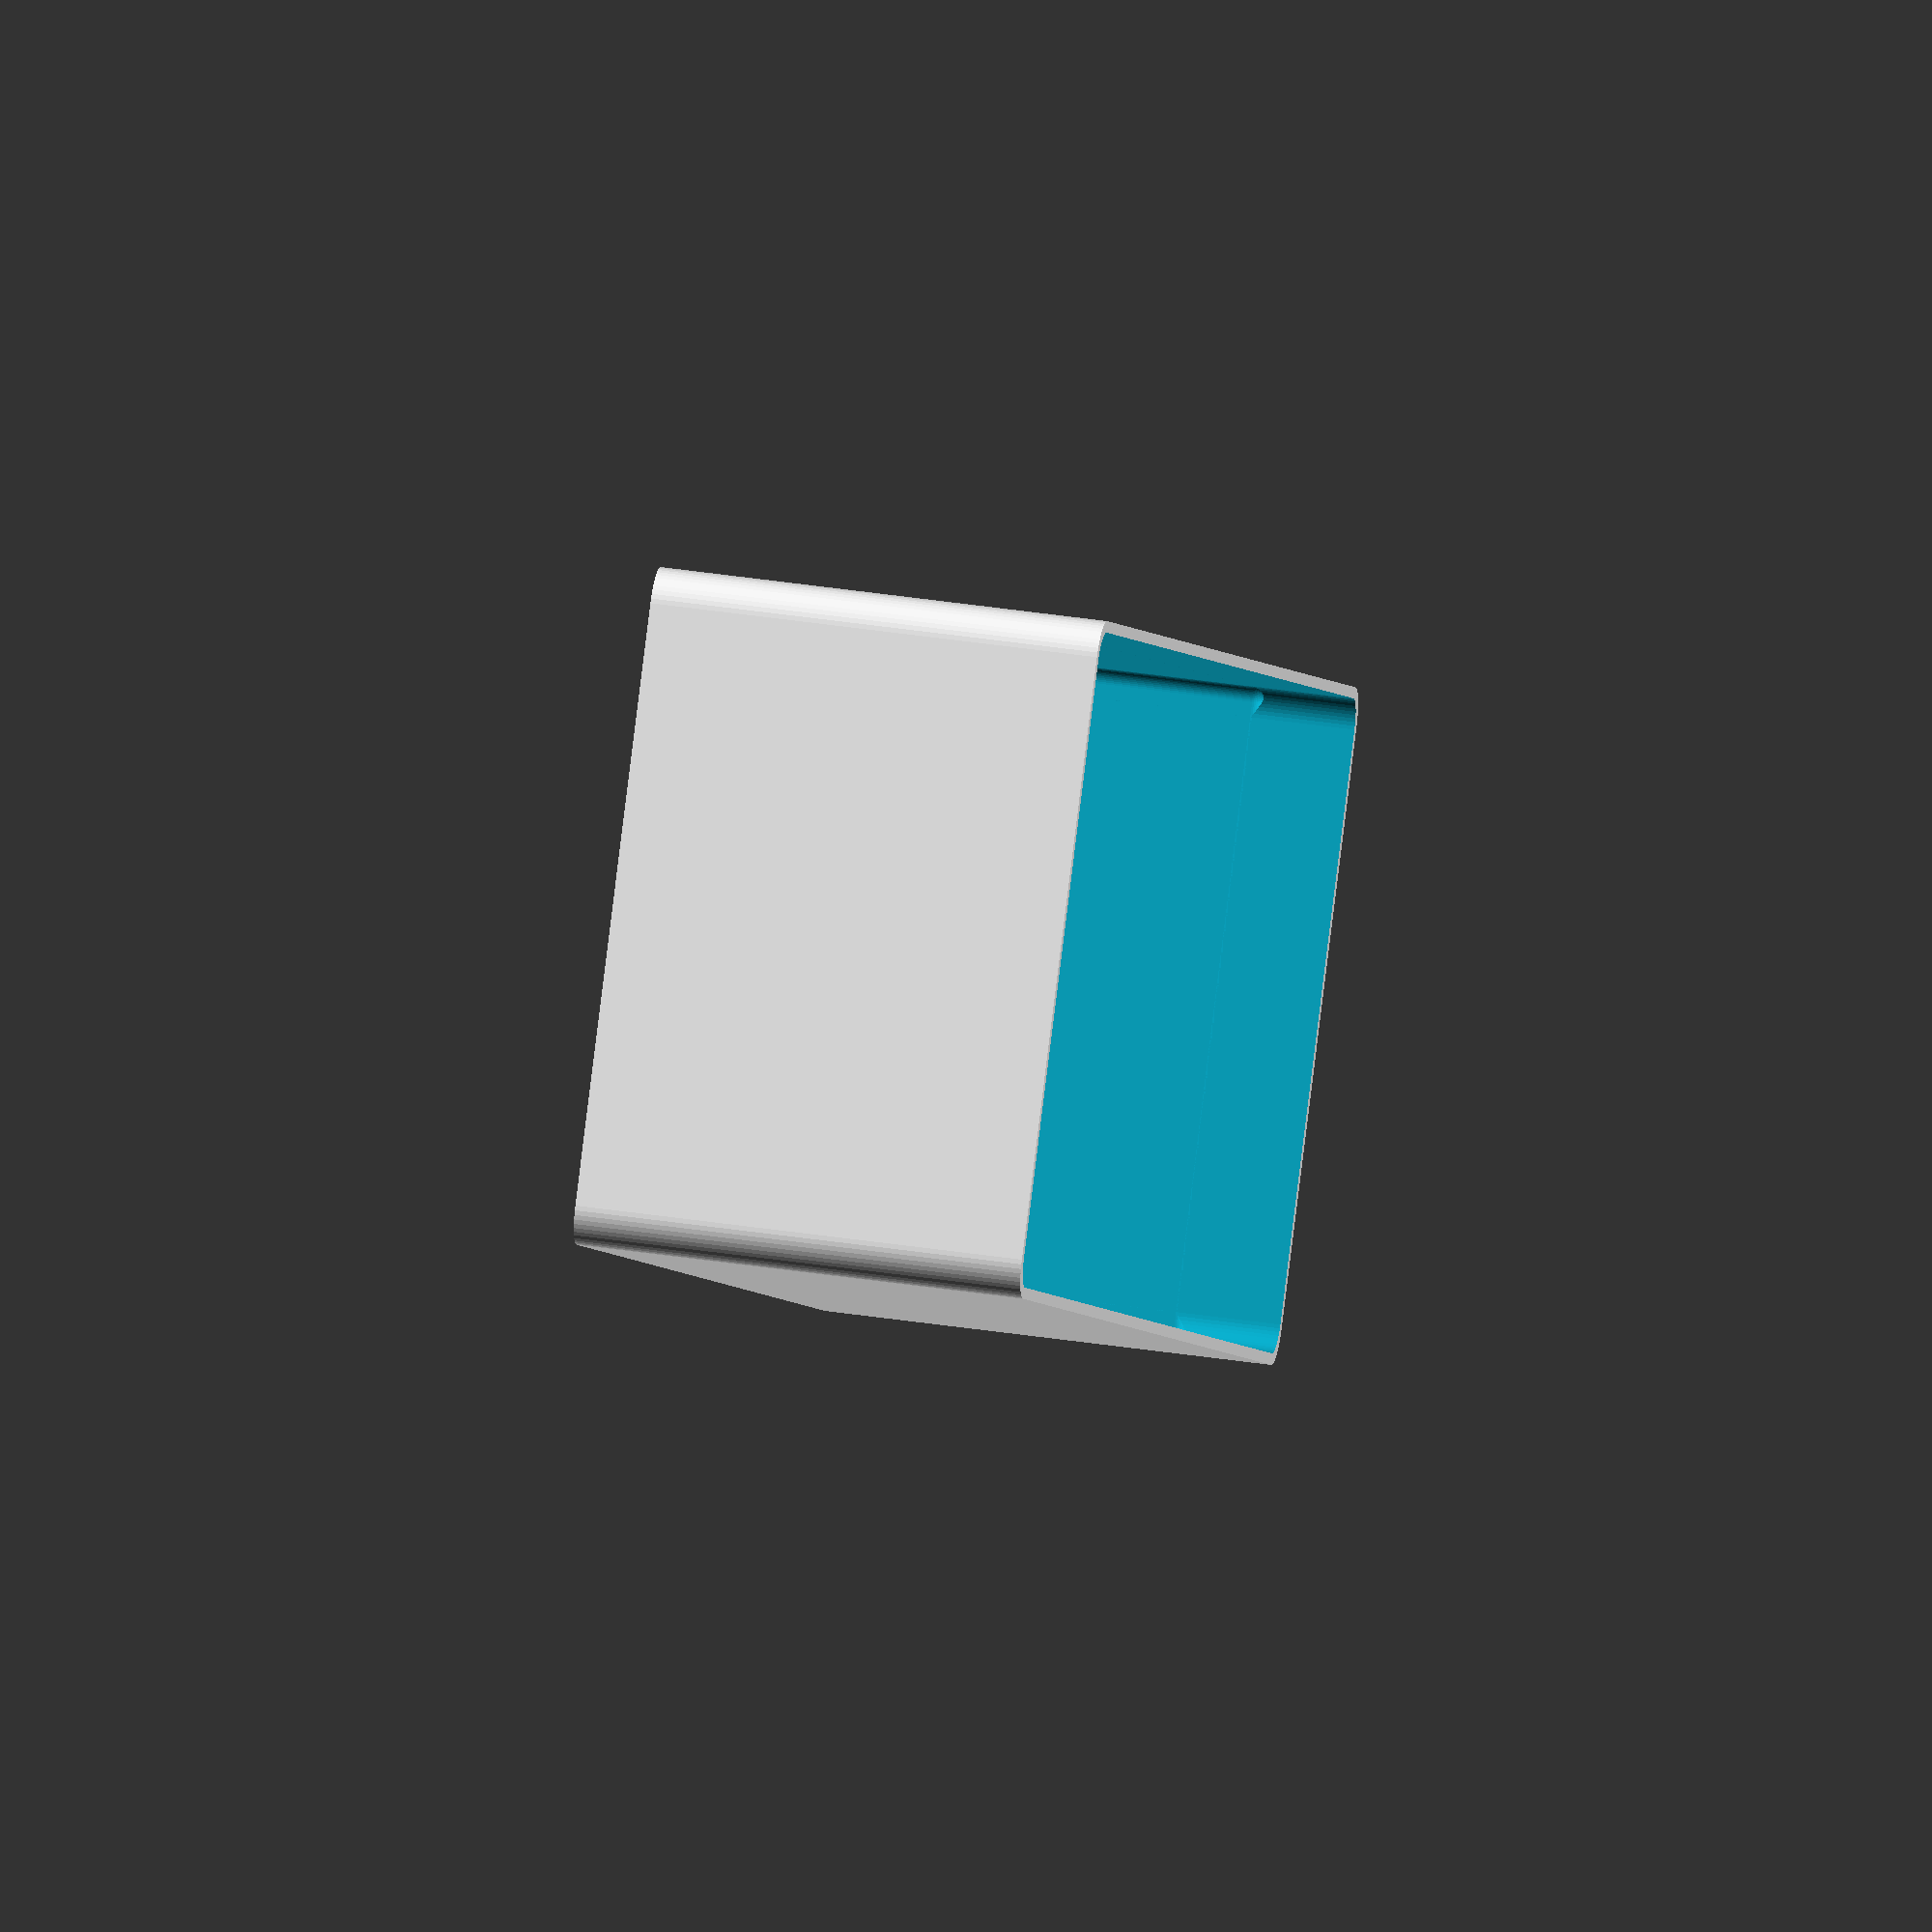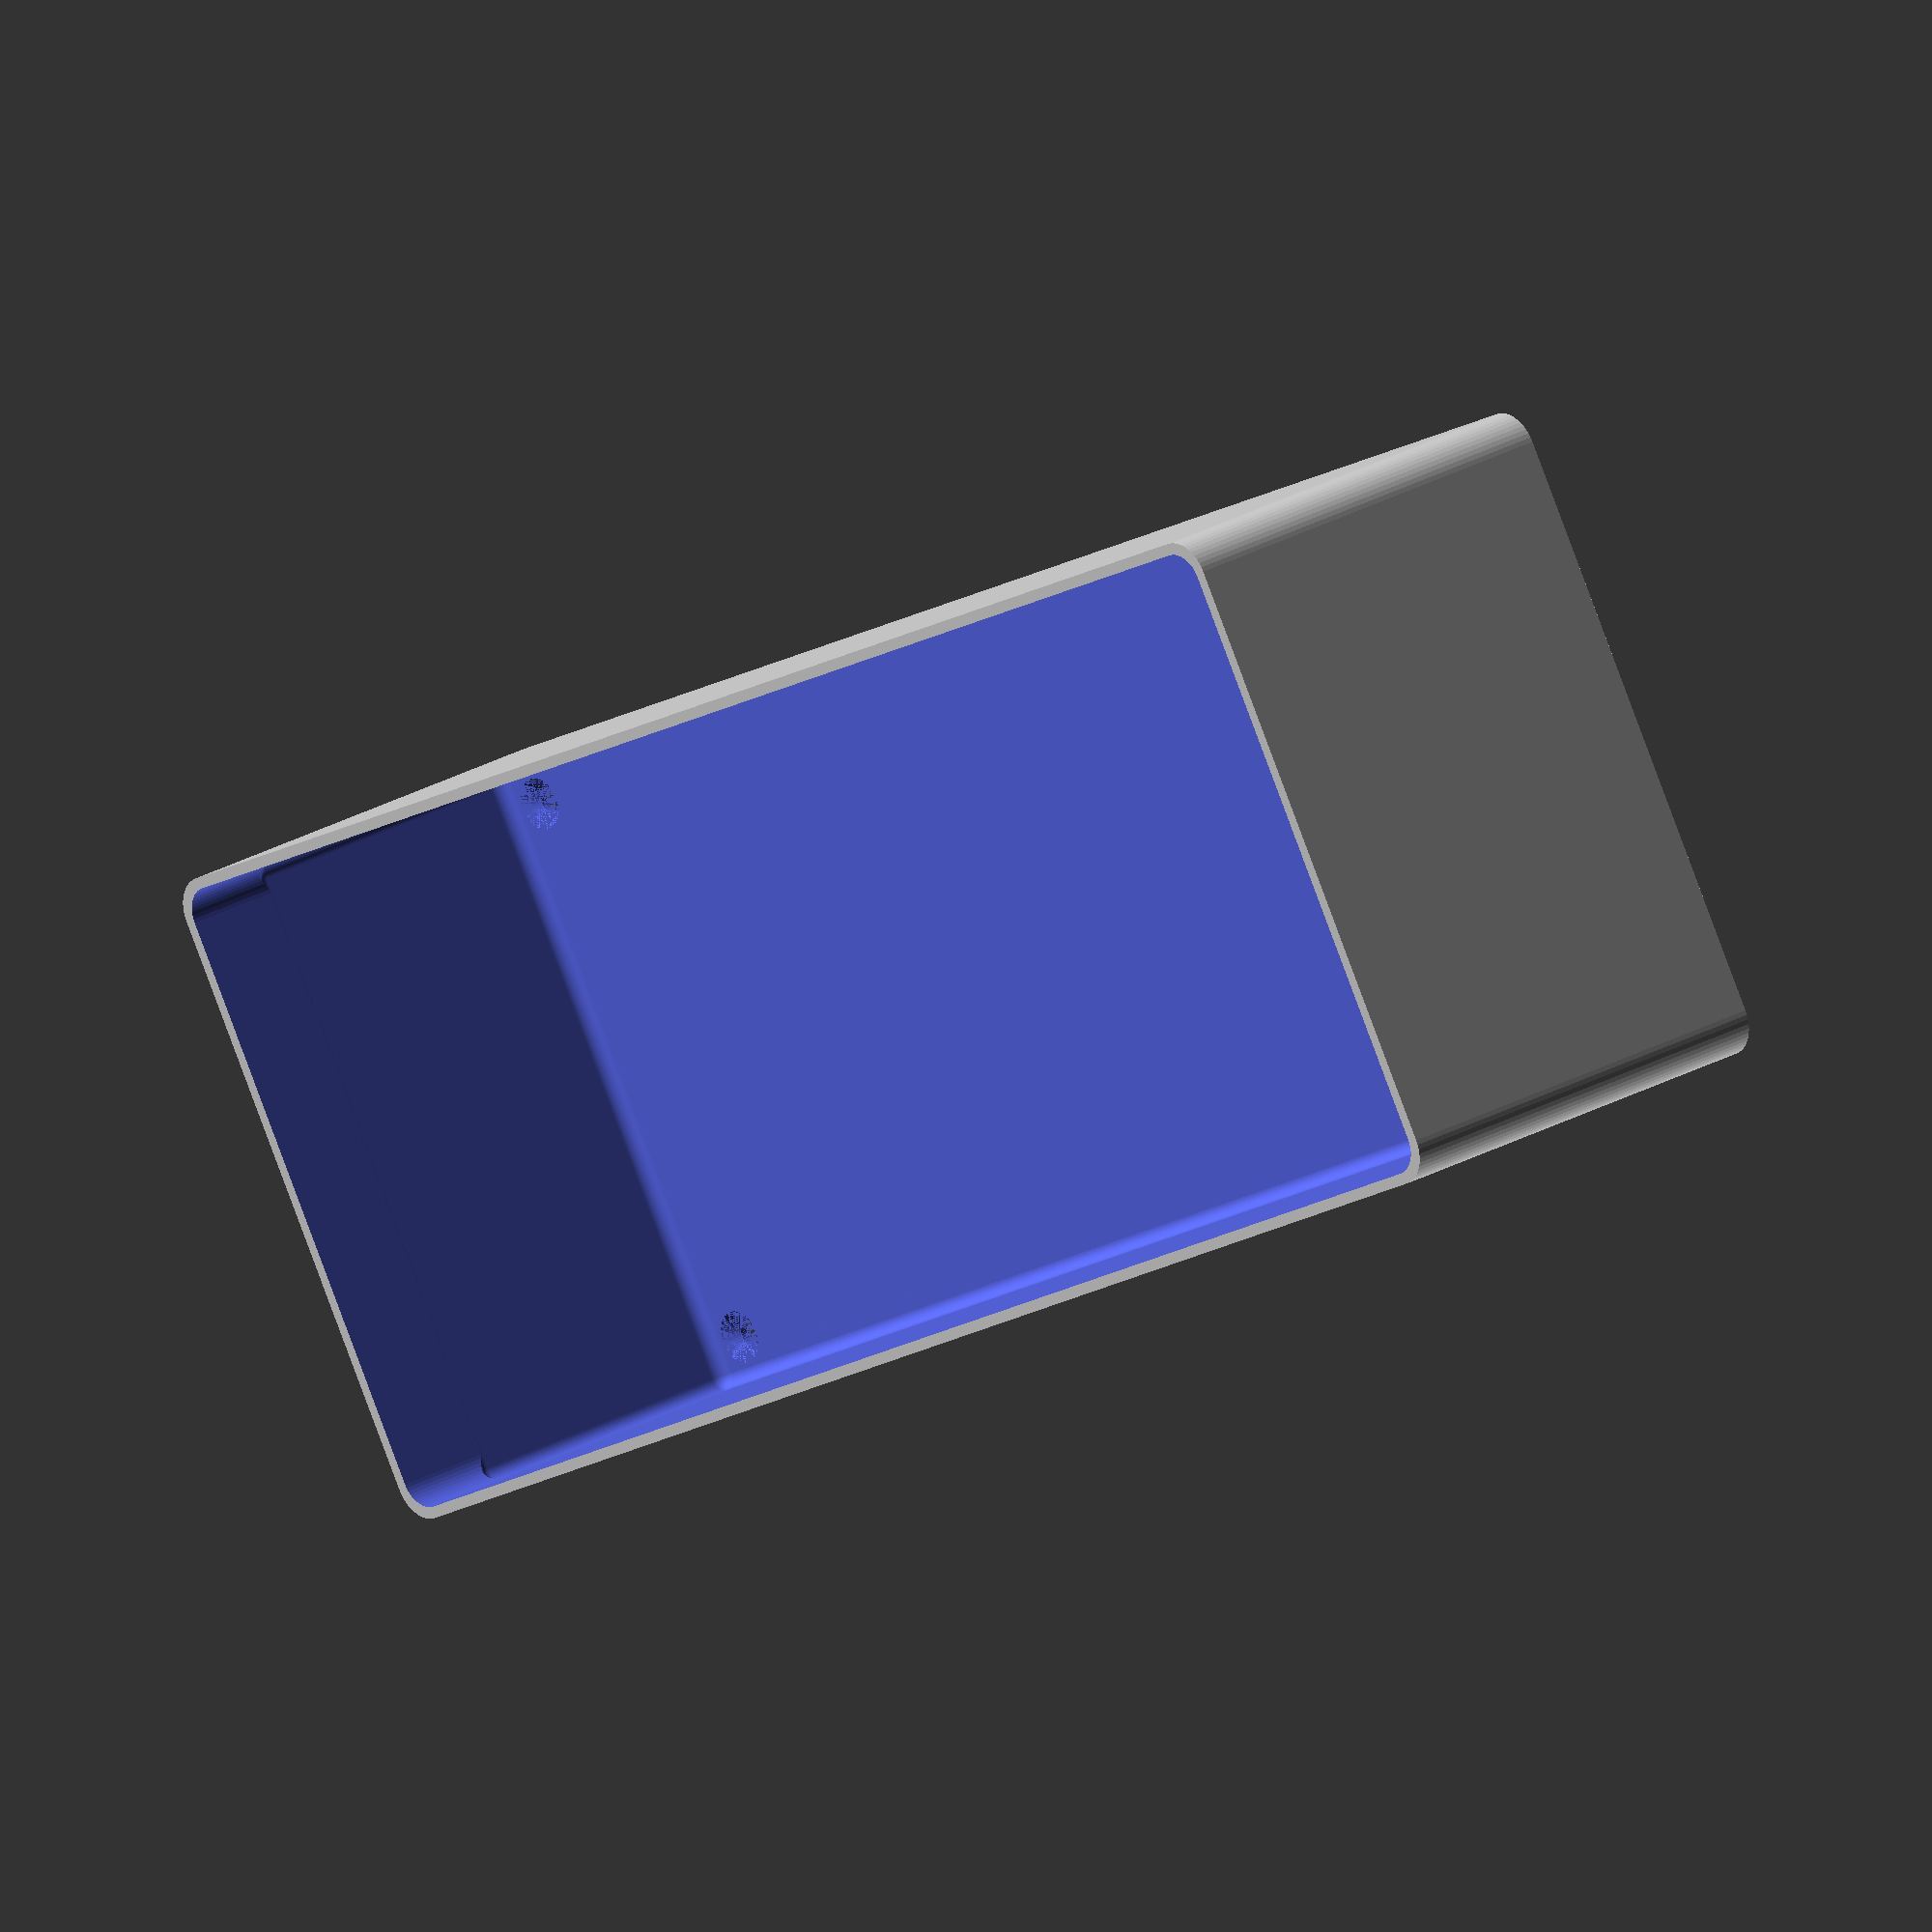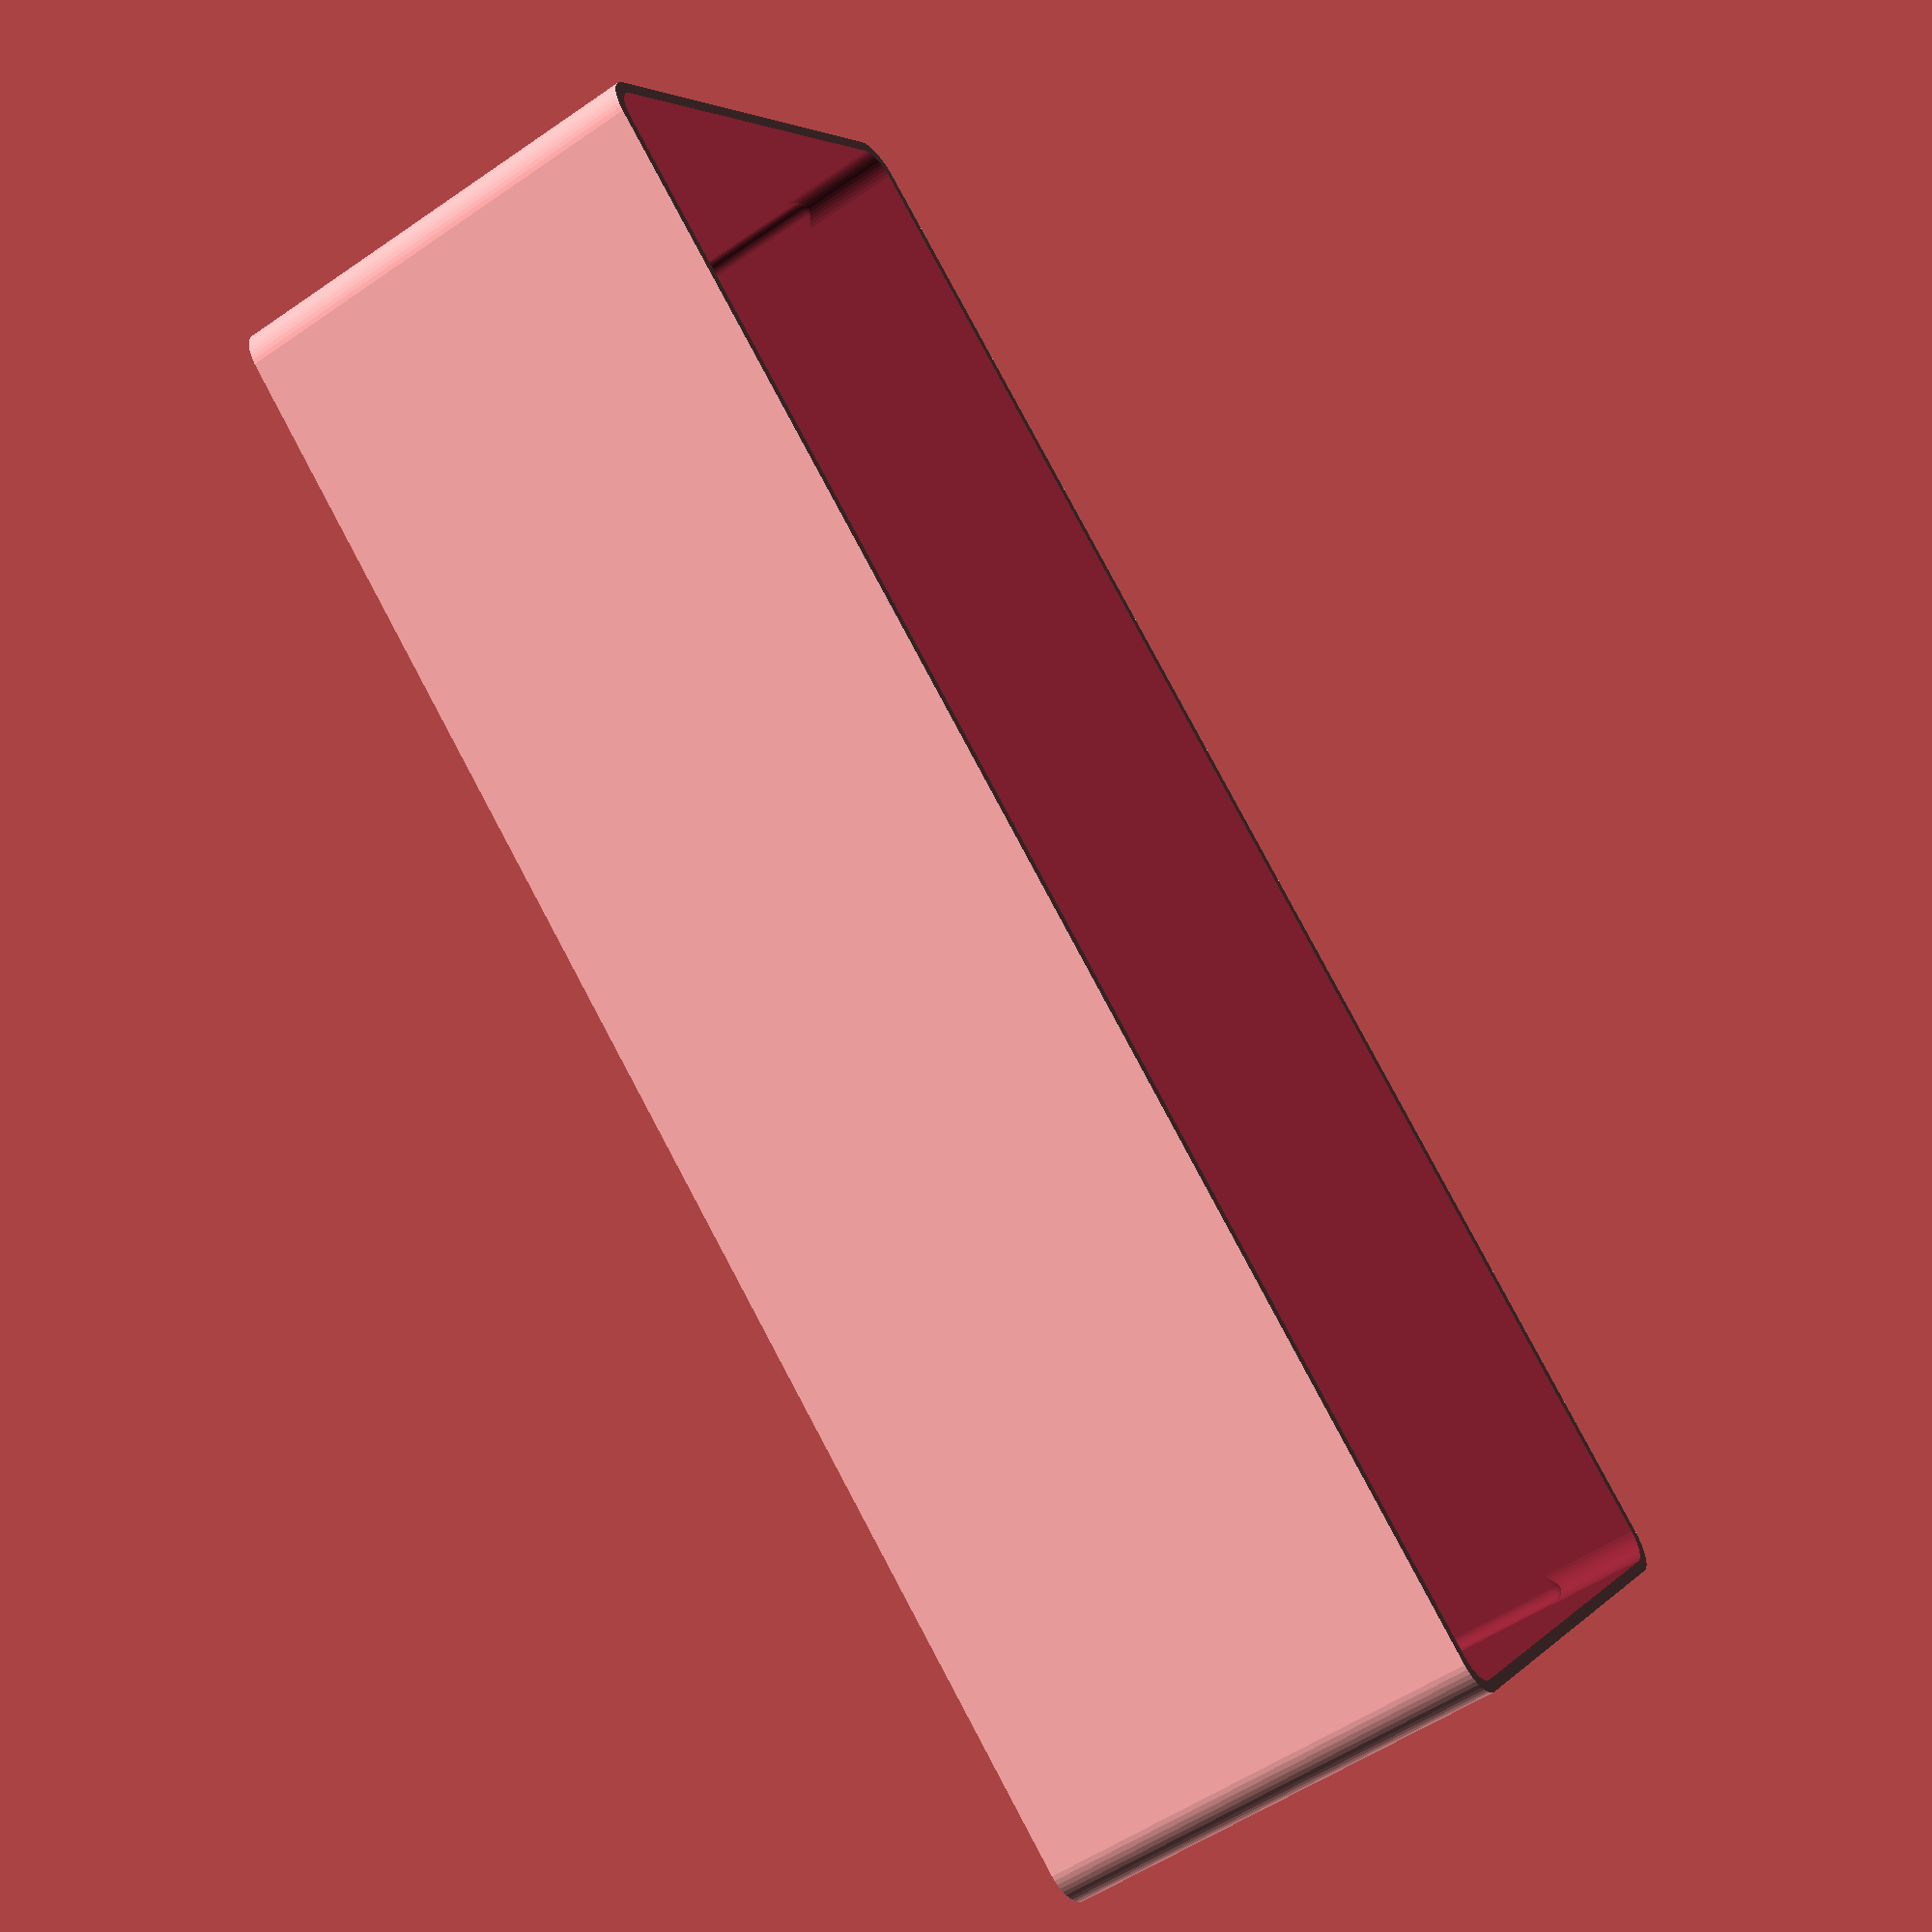
<openscad>
$fn = 50;


difference() {
	difference() {
		union() {
			hull() {
				translate(v = [-107.5000000000, 40.0000000000, 0]) {
					cylinder(h = 60, r = 5);
				}
				translate(v = [107.5000000000, 40.0000000000, 0]) {
					cylinder(h = 60, r = 5);
				}
				translate(v = [-107.5000000000, -40.0000000000, 0]) {
					cylinder(h = 60, r = 5);
				}
				translate(v = [107.5000000000, -40.0000000000, 0]) {
					cylinder(h = 60, r = 5);
				}
			}
		}
		union() {
			translate(v = [-105.0000000000, -37.5000000000, 3]) {
				rotate(a = [0, 0, 0]) {
					difference() {
						union() {
							translate(v = [0, 0, -3.0000000000]) {
								cylinder(h = 3, r = 1.5000000000);
							}
							translate(v = [0, 0, -1.9000000000]) {
								cylinder(h = 1.9000000000, r1 = 1.8000000000, r2 = 3.6000000000);
							}
							cylinder(h = 250, r = 3.6000000000);
							translate(v = [0, 0, -3.0000000000]) {
								cylinder(h = 3, r = 1.8000000000);
							}
							translate(v = [0, 0, -3.0000000000]) {
								cylinder(h = 3, r = 1.5000000000);
							}
						}
						union();
					}
				}
			}
			translate(v = [105.0000000000, -37.5000000000, 3]) {
				rotate(a = [0, 0, 0]) {
					difference() {
						union() {
							translate(v = [0, 0, -3.0000000000]) {
								cylinder(h = 3, r = 1.5000000000);
							}
							translate(v = [0, 0, -1.9000000000]) {
								cylinder(h = 1.9000000000, r1 = 1.8000000000, r2 = 3.6000000000);
							}
							cylinder(h = 250, r = 3.6000000000);
							translate(v = [0, 0, -3.0000000000]) {
								cylinder(h = 3, r = 1.8000000000);
							}
							translate(v = [0, 0, -3.0000000000]) {
								cylinder(h = 3, r = 1.5000000000);
							}
						}
						union();
					}
				}
			}
			translate(v = [-105.0000000000, 37.5000000000, 3]) {
				rotate(a = [0, 0, 0]) {
					difference() {
						union() {
							translate(v = [0, 0, -3.0000000000]) {
								cylinder(h = 3, r = 1.5000000000);
							}
							translate(v = [0, 0, -1.9000000000]) {
								cylinder(h = 1.9000000000, r1 = 1.8000000000, r2 = 3.6000000000);
							}
							cylinder(h = 250, r = 3.6000000000);
							translate(v = [0, 0, -3.0000000000]) {
								cylinder(h = 3, r = 1.8000000000);
							}
							translate(v = [0, 0, -3.0000000000]) {
								cylinder(h = 3, r = 1.5000000000);
							}
						}
						union();
					}
				}
			}
			translate(v = [105.0000000000, 37.5000000000, 3]) {
				rotate(a = [0, 0, 0]) {
					difference() {
						union() {
							translate(v = [0, 0, -3.0000000000]) {
								cylinder(h = 3, r = 1.5000000000);
							}
							translate(v = [0, 0, -1.9000000000]) {
								cylinder(h = 1.9000000000, r1 = 1.8000000000, r2 = 3.6000000000);
							}
							cylinder(h = 250, r = 3.6000000000);
							translate(v = [0, 0, -3.0000000000]) {
								cylinder(h = 3, r = 1.8000000000);
							}
							translate(v = [0, 0, -3.0000000000]) {
								cylinder(h = 3, r = 1.5000000000);
							}
						}
						union();
					}
				}
			}
			translate(v = [0, 0, 2.9925000000]) {
				hull() {
					union() {
						translate(v = [-107.0000000000, 39.5000000000, 4]) {
							cylinder(h = 97, r = 4);
						}
						translate(v = [-107.0000000000, 39.5000000000, 4]) {
							sphere(r = 4);
						}
						translate(v = [-107.0000000000, 39.5000000000, 101]) {
							sphere(r = 4);
						}
					}
					union() {
						translate(v = [107.0000000000, 39.5000000000, 4]) {
							cylinder(h = 97, r = 4);
						}
						translate(v = [107.0000000000, 39.5000000000, 4]) {
							sphere(r = 4);
						}
						translate(v = [107.0000000000, 39.5000000000, 101]) {
							sphere(r = 4);
						}
					}
					union() {
						translate(v = [-107.0000000000, -39.5000000000, 4]) {
							cylinder(h = 97, r = 4);
						}
						translate(v = [-107.0000000000, -39.5000000000, 4]) {
							sphere(r = 4);
						}
						translate(v = [-107.0000000000, -39.5000000000, 101]) {
							sphere(r = 4);
						}
					}
					union() {
						translate(v = [107.0000000000, -39.5000000000, 4]) {
							cylinder(h = 97, r = 4);
						}
						translate(v = [107.0000000000, -39.5000000000, 4]) {
							sphere(r = 4);
						}
						translate(v = [107.0000000000, -39.5000000000, 101]) {
							sphere(r = 4);
						}
					}
				}
			}
		}
	}
	union() {
		translate(v = [0, 0, 2.9925000000]) {
			hull() {
				union() {
					translate(v = [-109.0000000000, 41.5000000000, 2]) {
						cylinder(h = 41, r = 2);
					}
					translate(v = [-109.0000000000, 41.5000000000, 2]) {
						sphere(r = 2);
					}
					translate(v = [-109.0000000000, 41.5000000000, 43]) {
						sphere(r = 2);
					}
				}
				union() {
					translate(v = [109.0000000000, 41.5000000000, 2]) {
						cylinder(h = 41, r = 2);
					}
					translate(v = [109.0000000000, 41.5000000000, 2]) {
						sphere(r = 2);
					}
					translate(v = [109.0000000000, 41.5000000000, 43]) {
						sphere(r = 2);
					}
				}
				union() {
					translate(v = [-109.0000000000, -41.5000000000, 2]) {
						cylinder(h = 41, r = 2);
					}
					translate(v = [-109.0000000000, -41.5000000000, 2]) {
						sphere(r = 2);
					}
					translate(v = [-109.0000000000, -41.5000000000, 43]) {
						sphere(r = 2);
					}
				}
				union() {
					translate(v = [109.0000000000, -41.5000000000, 2]) {
						cylinder(h = 41, r = 2);
					}
					translate(v = [109.0000000000, -41.5000000000, 2]) {
						sphere(r = 2);
					}
					translate(v = [109.0000000000, -41.5000000000, 43]) {
						sphere(r = 2);
					}
				}
			}
		}
	}
}
</openscad>
<views>
elev=322.7 azim=39.1 roll=281.3 proj=o view=solid
elev=335.6 azim=149.5 roll=46.3 proj=o view=wireframe
elev=234.7 azim=217.0 roll=233.9 proj=p view=wireframe
</views>
